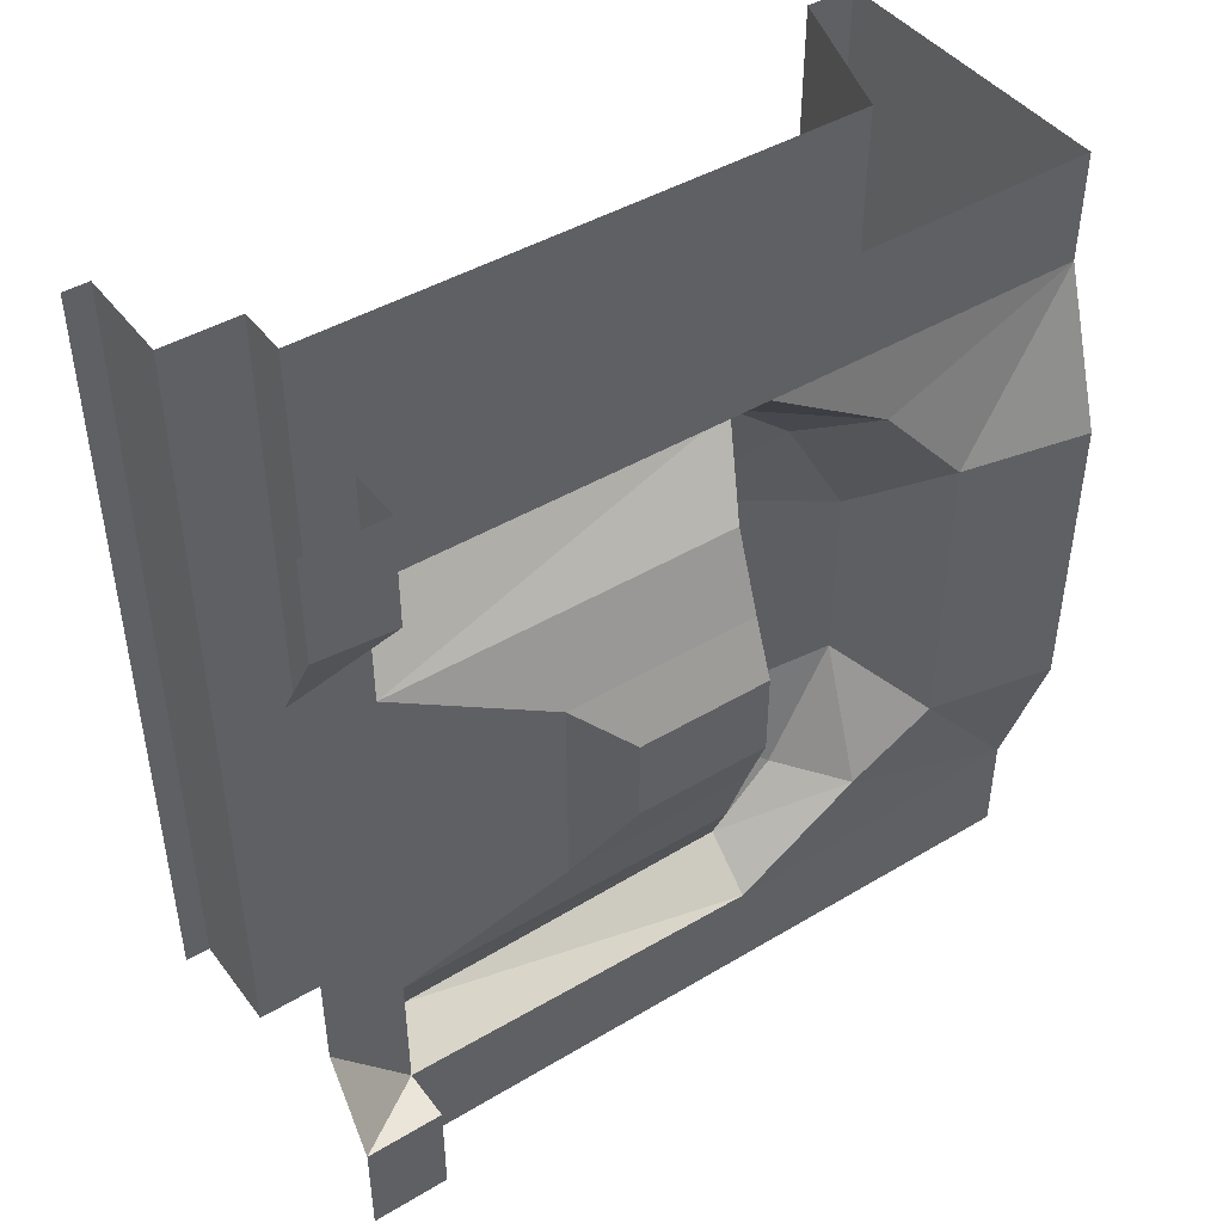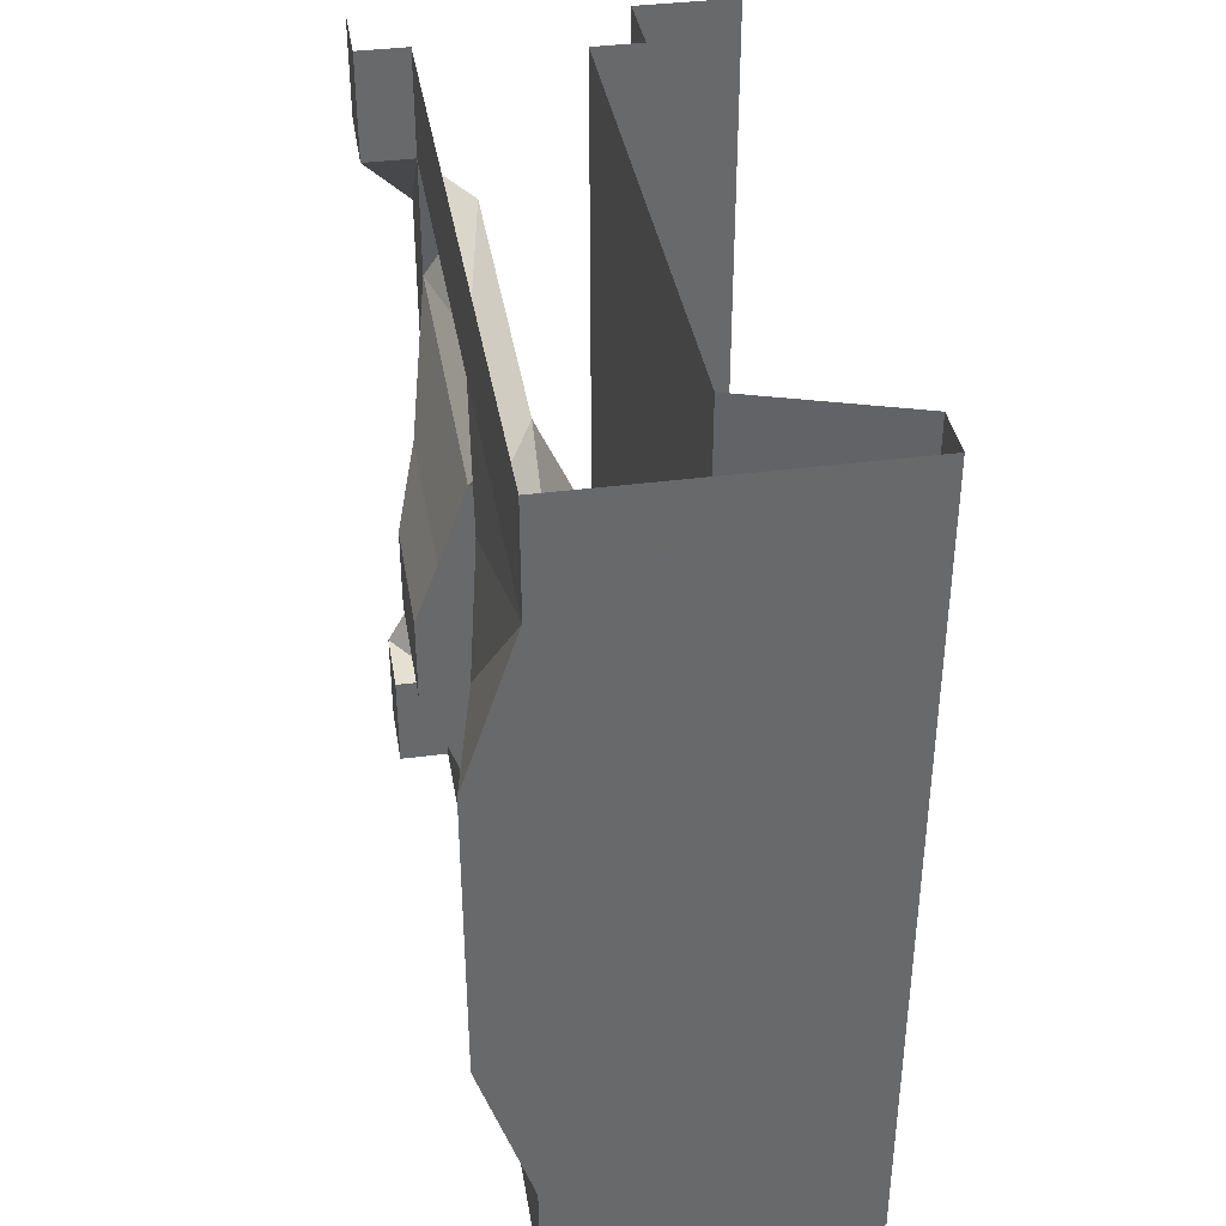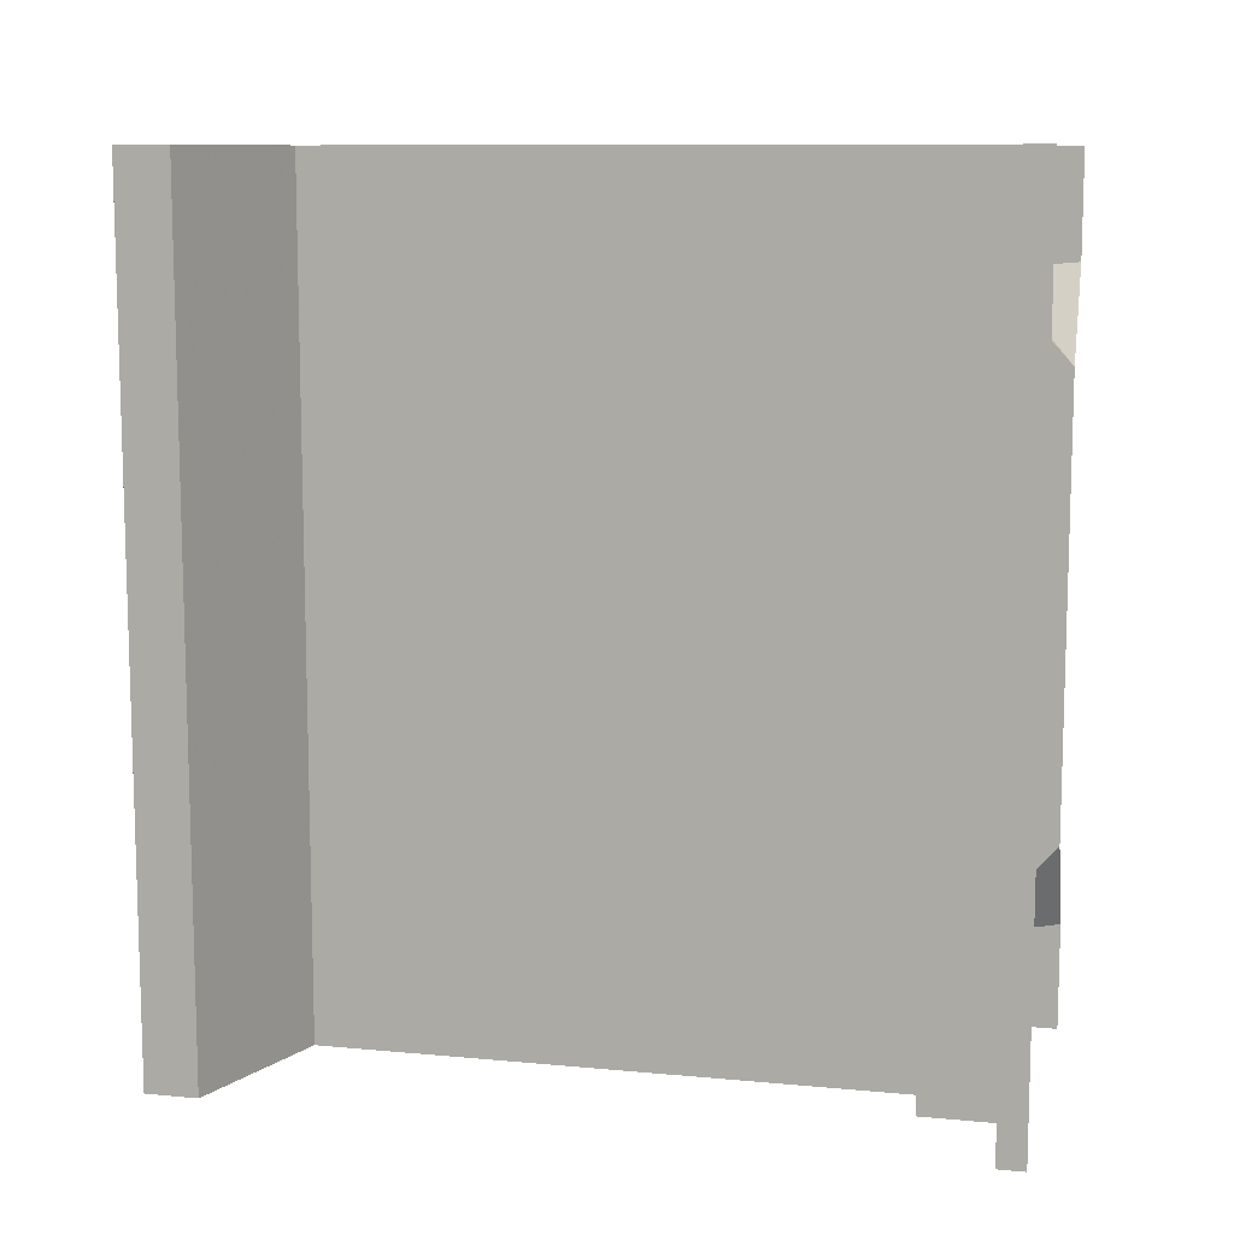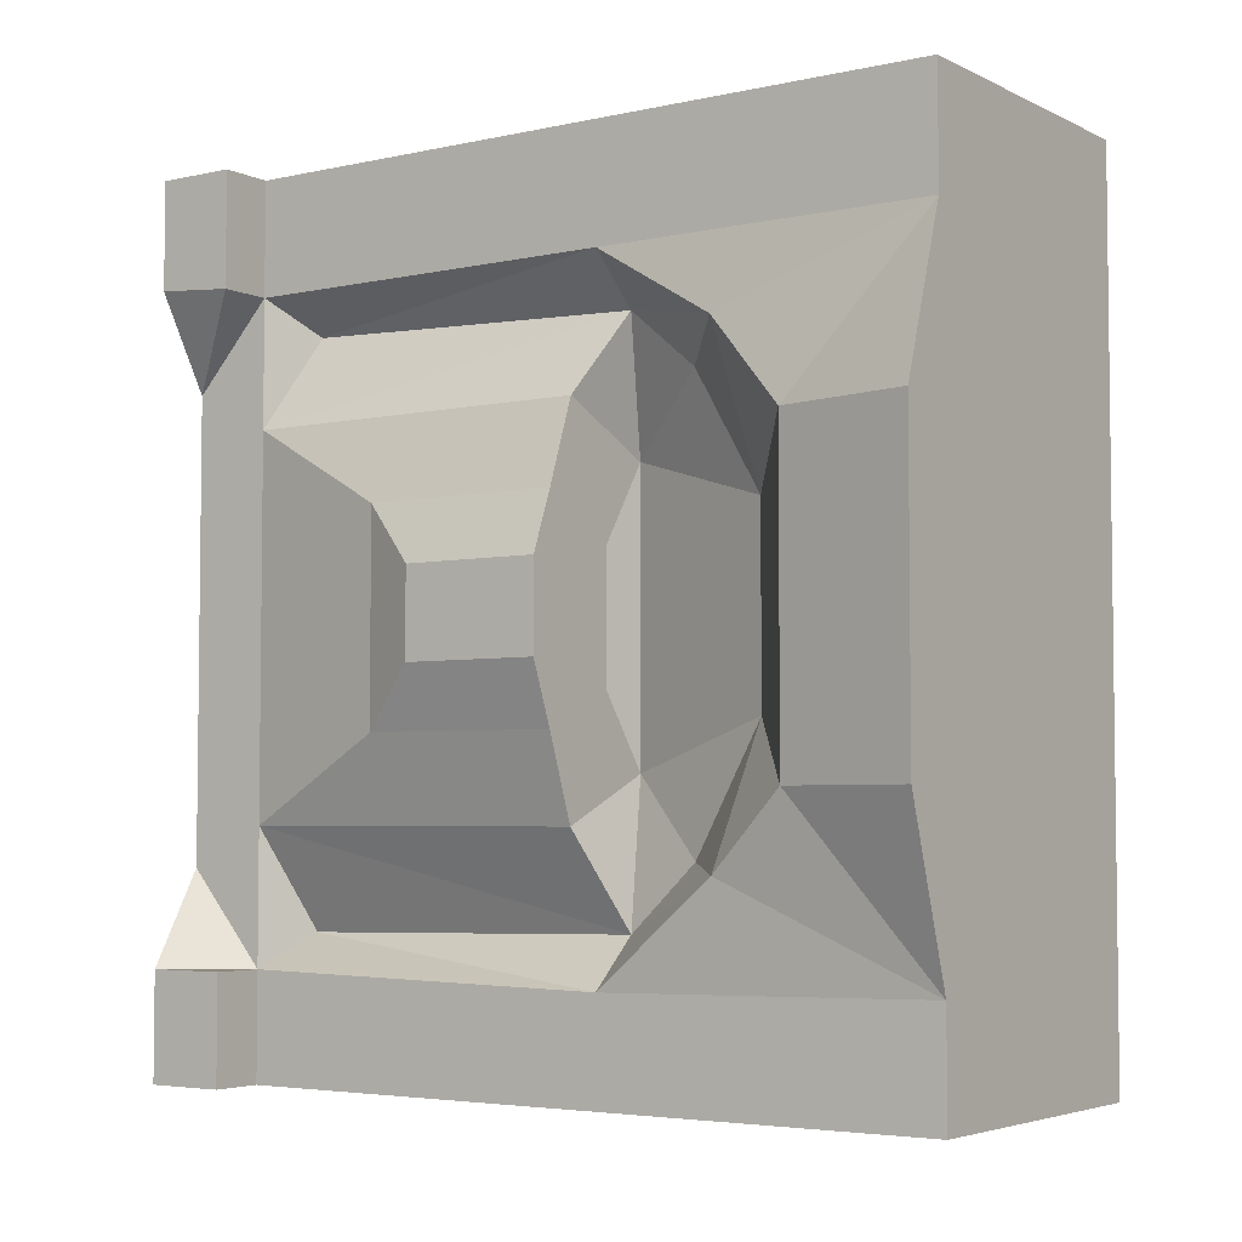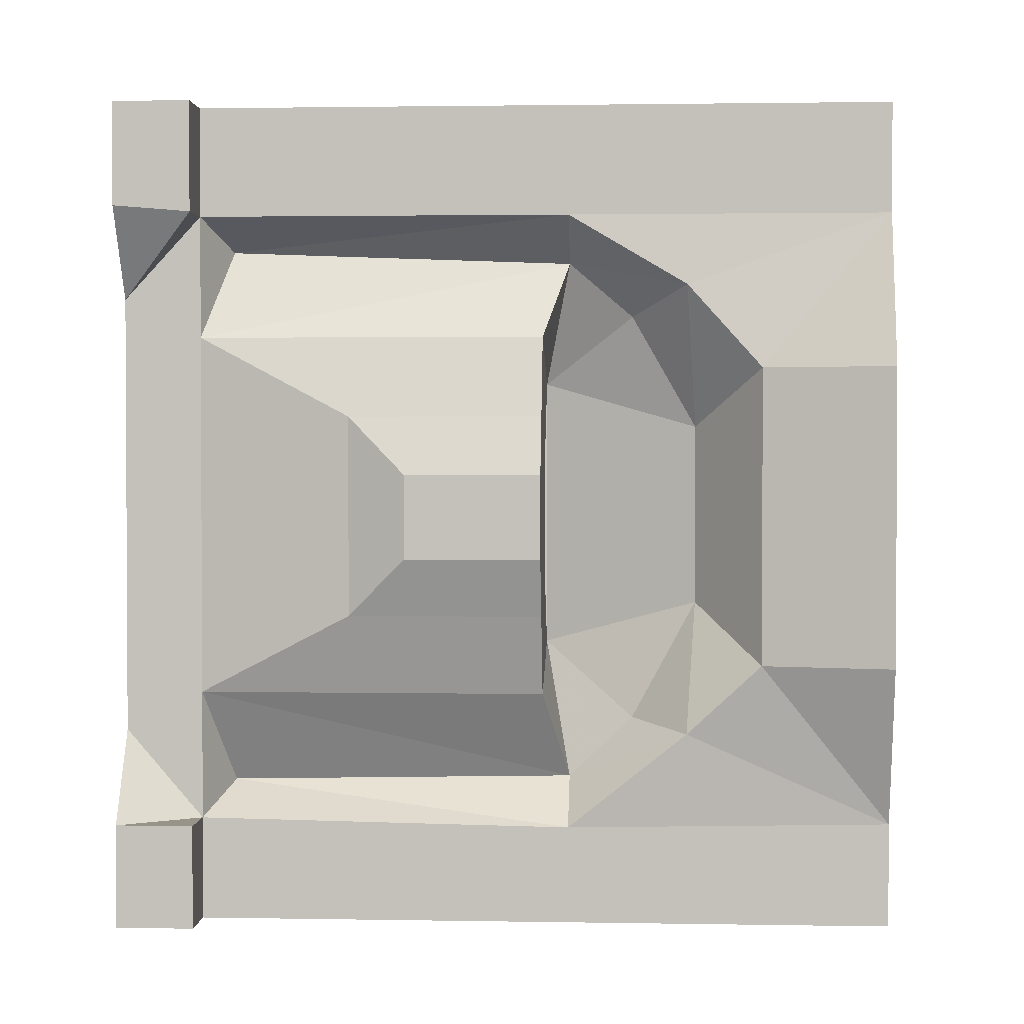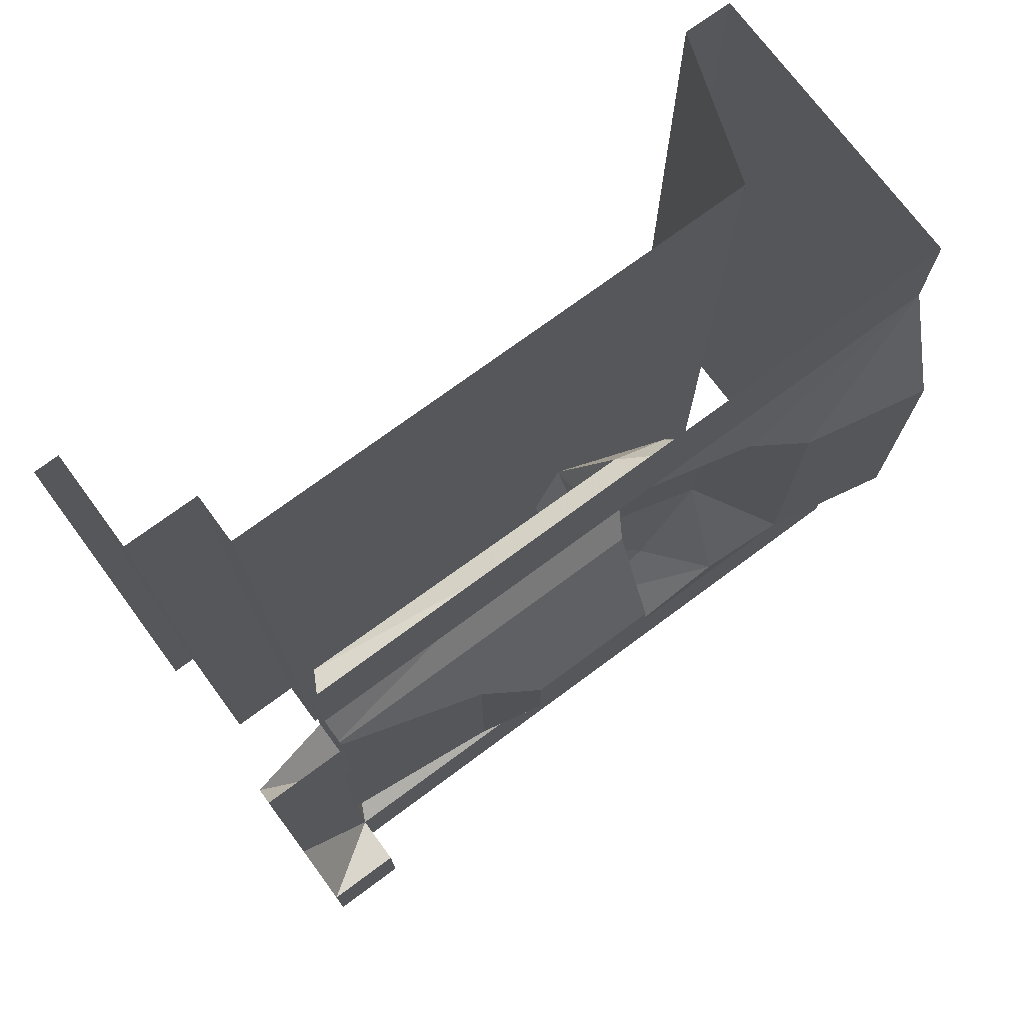
<metadata>
{"format":"obj","ext":"obj","renderer":"f3d","projection":"perspective","resolution":1024,"background":"white","views":[{"elev":44.5,"azim":-124.8,"up":"+Z"},{"elev":37.8,"azim":-9.5,"up":"+Z"},{"elev":10.1,"azim":103.4,"up":"+Z"},{"elev":-4.3,"azim":-55.1,"up":"+Z"},{"elev":1.7,"azim":-86.6,"up":"+Z"},{"elev":73.6,"azim":-126.5,"up":"+Z"}]}
</metadata>
<code>
v 0.5 -1.75 -1
v 0.5 -1.75 1
v 0.5 -1.875 1
v 0.5 -1.875 0
v 0.5 -1.875 -1
v -0.25 -1.875 0
v -0.25 -1.875 -0.75
v -0.25 -1.875 -1
v -0.25 -1.094 -0.7656
v -0.25 -1.094 -1
v -0.25 -0.1875 -1
v -0.25 -0.1875 -0.75
v -0.375 -0.1875 -1
v -0.375 -0.1875 -0.75
v -0.375 0 -1
v -0.375 0 -0.75
v -0.25 0 -0.5312
v -0.25 -0.1875 -0.4375
v -0.25 0 -0.4375
v -0.25 0 0.4375
v -0.25 -0.1875 0.4375
v -0.25 -0.1875 0.7344
v -0.25 0 0.5312
v -0.375 -0.1875 0.7344
v -0.375 0 0.75
v -0.375 0 1
v -0.375 -0.1875 1
v -0.25 -0.1875 1
v -0.25 -1.094 1
v -0.25 -1.094 0.7344
v -0.25 -1.875 1
v -0.25 -1.875 0.7344
v 0.125 -1.625 -1
v 0.125 -1.625 1
v 0.125 -0.25 1
v 0.125 -0.25 -1
v 0.25 -0.25 1
v 0.25 -0.25 -1
v 0.25 -0.0625 1
v 0.25 -0.0625 -1
v 0.5 -0.0625 1
v 0.5 -0.0625 -1
v 0.5 0 1
v 0.5 0 -1
v -0.25 -1.031 0.4375
v 0 -1.031 0.3281
v -0.125 -1.094 0.625
v -0.3203 -0.5625 0.2422
v -0.3203 -1.031 0.2422
v -0.125 -1.031 0.1406
v -0.09375 -0.9531 0.09375
v -0.01562 -0.9531 0.2188
v 0 -1.031 -0.3281
v -0.125 -1.406 0.2188
v -0.125 -1.25 0.4922
v -0.2734 -1.383 0.5625
v -0.125 -0.25 0.6562
v -0.25 -1.031 -0.4375
v -0.125 -1.094 -0.6562
v -0.125 -1.031 -0.1562
v -0.3203 -1.031 -0.2422
v -0.125 -0.25 -0.6719
v -0.2734 -1.383 -0.5312
v -0.125 -1.25 -0.5078
v -0.125 -1.406 -0.2188
v -0.3125 -1.562 0.3594
v -0.375 -1.875 0.3594
v -0.3125 -1.562 -0.3594
v -0.375 -1.875 -0.3594
v -0.3203 -0.5625 -0.2422
v -0.375 -0.7031 -0.1016
v -0.375 -0.7031 0.1016
v -0.375 -1.031 0.1016
v -0.09375 -0.9531 -0.1016
v -0.01562 -0.9531 -0.2188
v -0.375 -1.031 -0.1016
f 1 2 3
f 1 3 4
f 1 4 5
f 8 7 9
f 8 9 10
f 10 9 11
f 11 9 12
f 13 14 15
f 15 14 16
f 25 24 26
f 26 24 27
f 28 22 29
f 29 22 30
f 29 30 31
f 31 30 32
f 37 38 39
f 39 38 40
f 45 47 21
f 45 21 48
f 45 48 49
f 46 53 54
f 46 54 55
f 46 55 47
f 47 57 21
f 58 61 18
f 58 18 59
f 59 18 62
f 59 64 53
f 53 64 65
f 53 65 54
f 67 32 66
f 67 66 68
f 67 68 69
f 7 69 68
f 7 68 63
f 7 63 9
f 30 56 32
f 32 56 66
f 61 70 18
f 48 72 49
f 49 72 73
f 71 76 73
f 71 73 72
f 76 71 70
f 76 70 61
f 5 4 6
f 5 6 7
f 5 7 8
f 11 12 13
f 13 12 14
f 27 24 28
f 28 24 22
f 31 32 3
f 3 32 6
f 3 6 4
f 35 36 37
f 37 36 38
f 39 40 41
f 41 40 42
f 45 46 47
f 45 49 50
f 45 50 46
f 58 59 53
f 58 53 60
f 58 60 61
f 67 6 32
f 67 69 6
f 6 69 7
f 49 73 50
f 50 73 60
f 76 61 60
f 76 60 73
f 16 14 12
f 16 12 17
f 23 22 24
f 23 24 25
f 2 1 33
f 2 33 34
f 34 33 35
f 35 33 36
f 41 42 43
f 43 42 44
f 21 57 22
f 12 62 18
f 17 12 18
f 17 18 19
f 19 18 20
f 20 18 21
f 20 21 22
f 20 22 23
f 46 50 51
f 46 51 52
f 46 52 53
f 47 55 56
f 47 56 30
f 47 30 57
f 22 57 30
f 59 62 9
f 59 9 63
f 59 63 64
f 54 65 66
f 54 66 56
f 54 56 55
f 62 12 9
f 68 66 65
f 68 65 63
f 63 65 64
f 18 70 21
f 21 70 48
f 48 70 71
f 48 71 72
f 50 60 74
f 50 74 51
f 52 75 53
f 53 75 60
f 60 75 74
f 51 74 52
f 52 74 75

</code>
